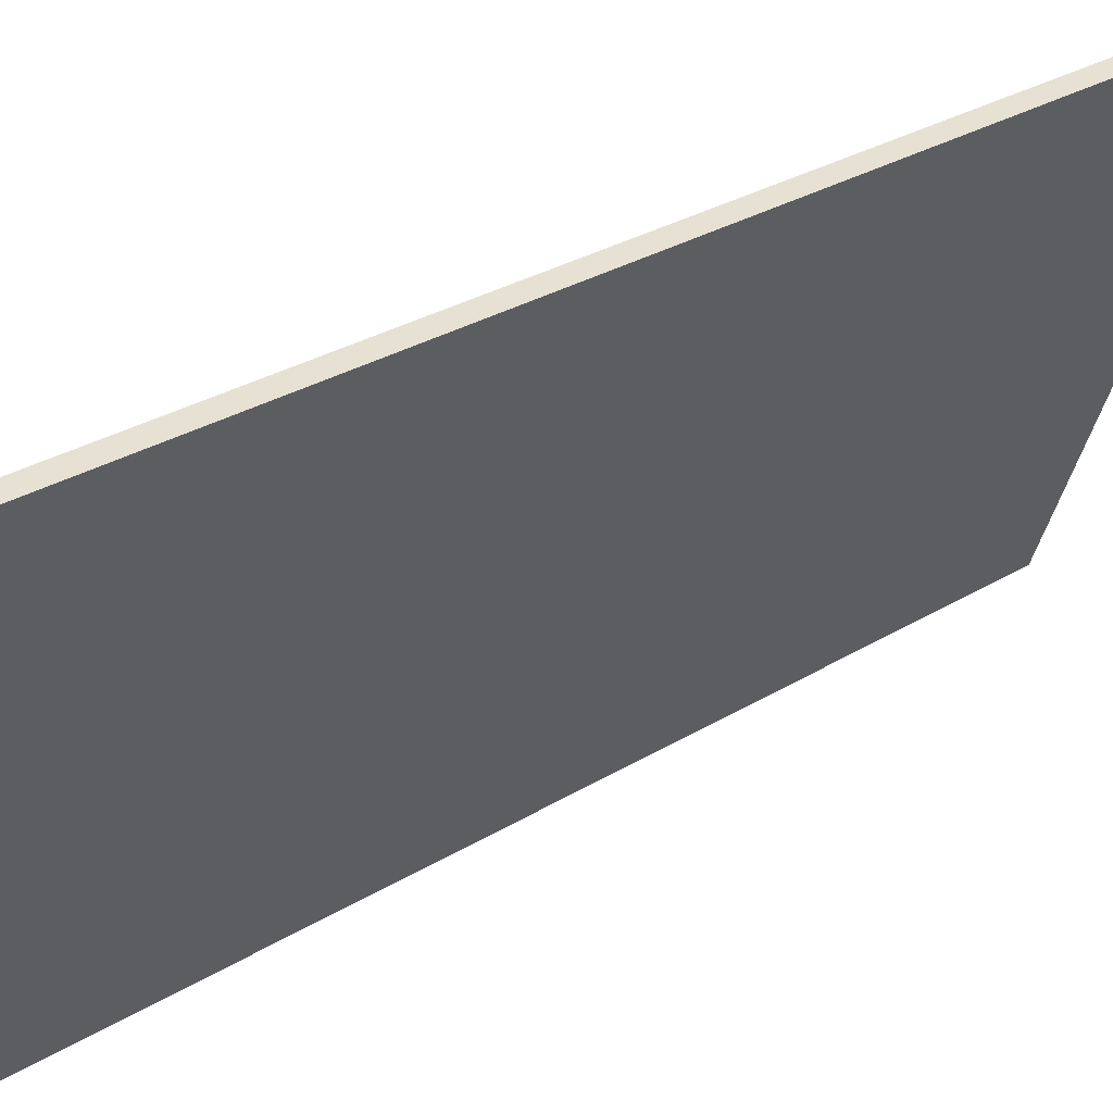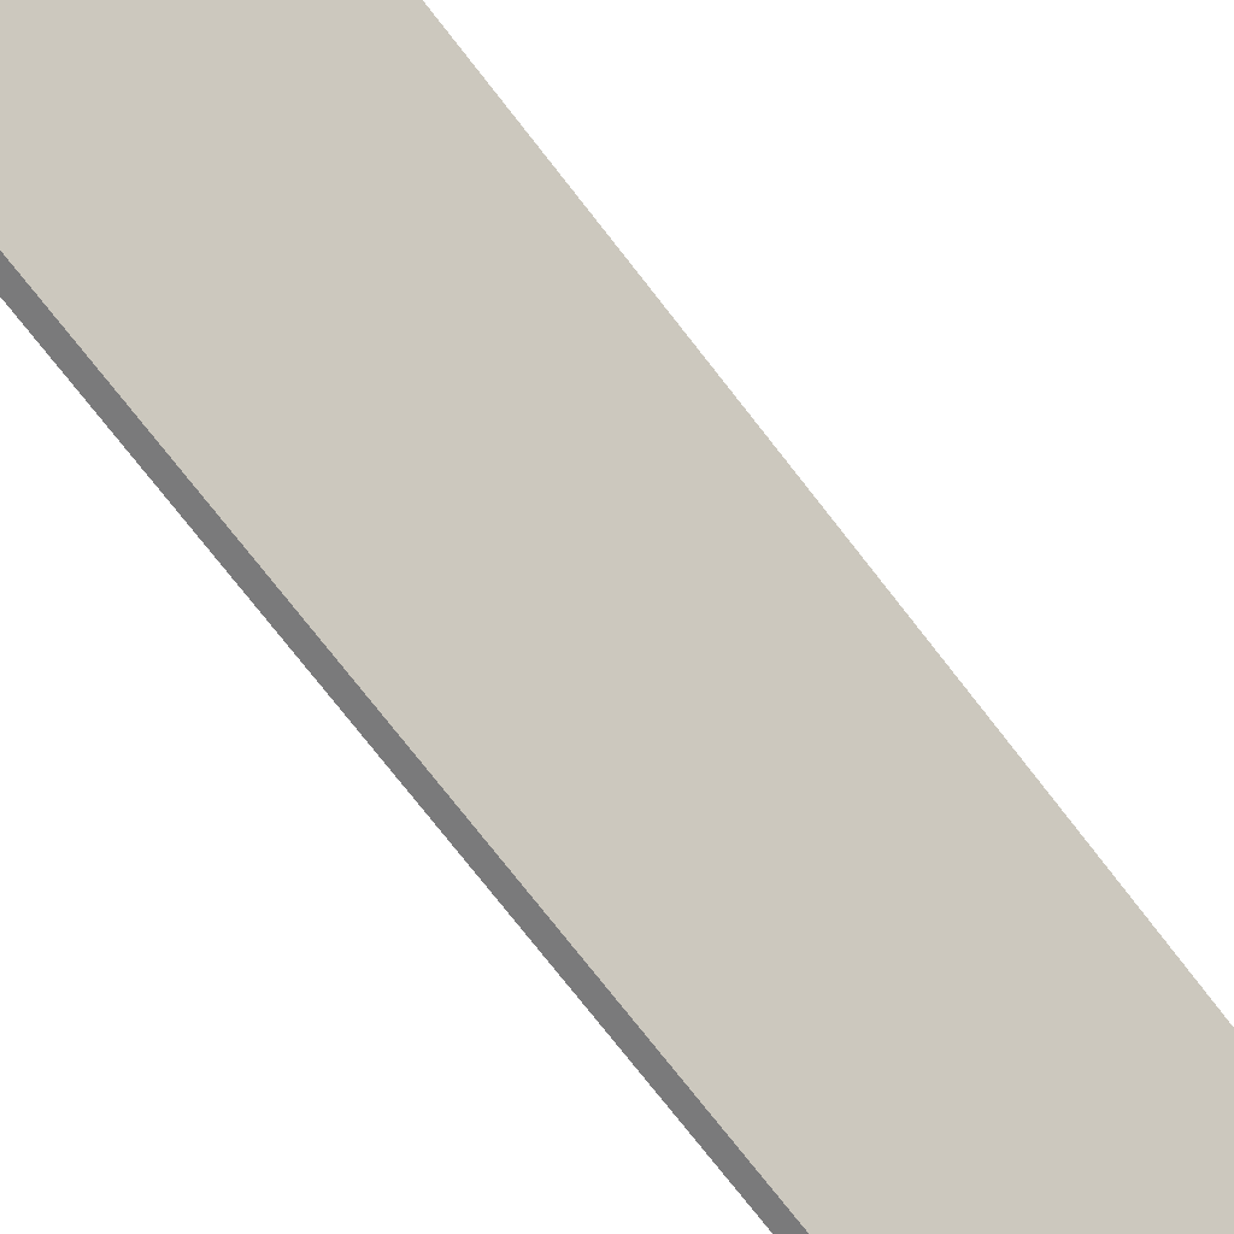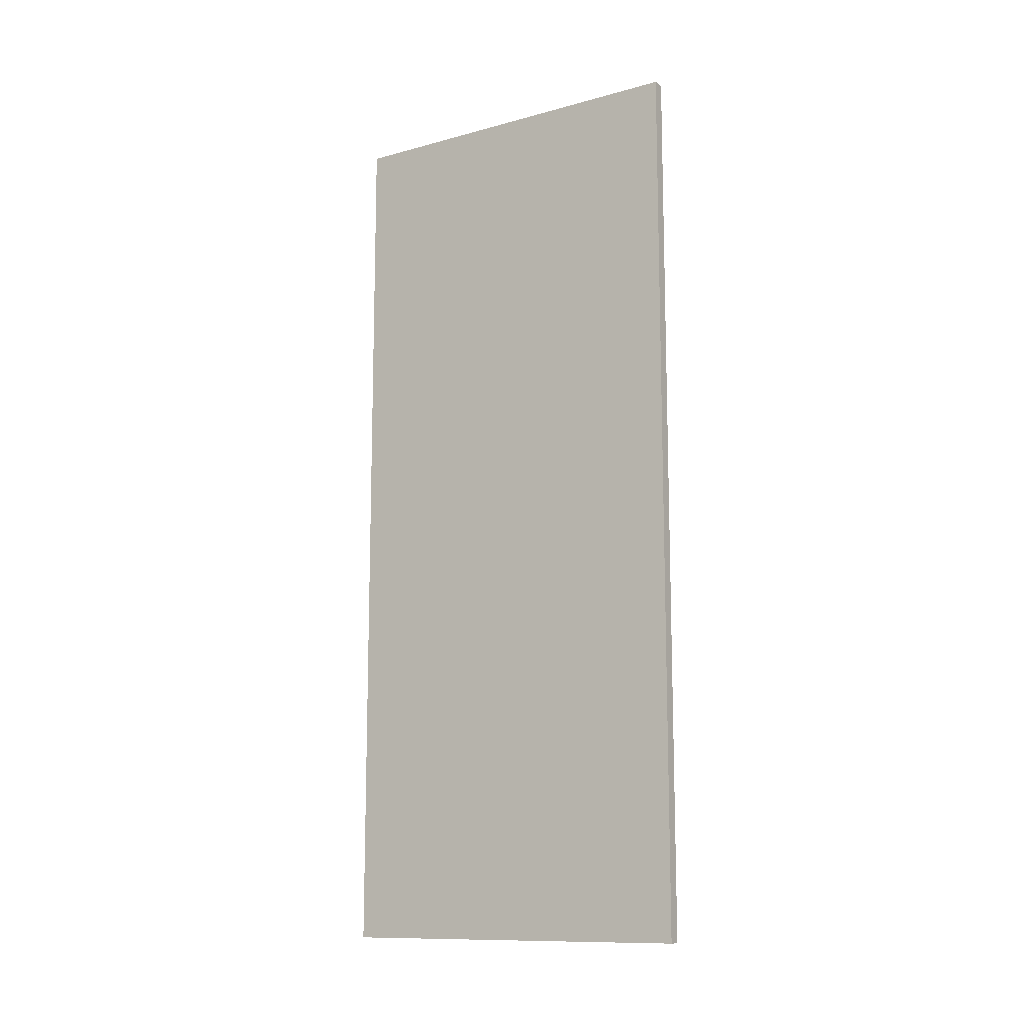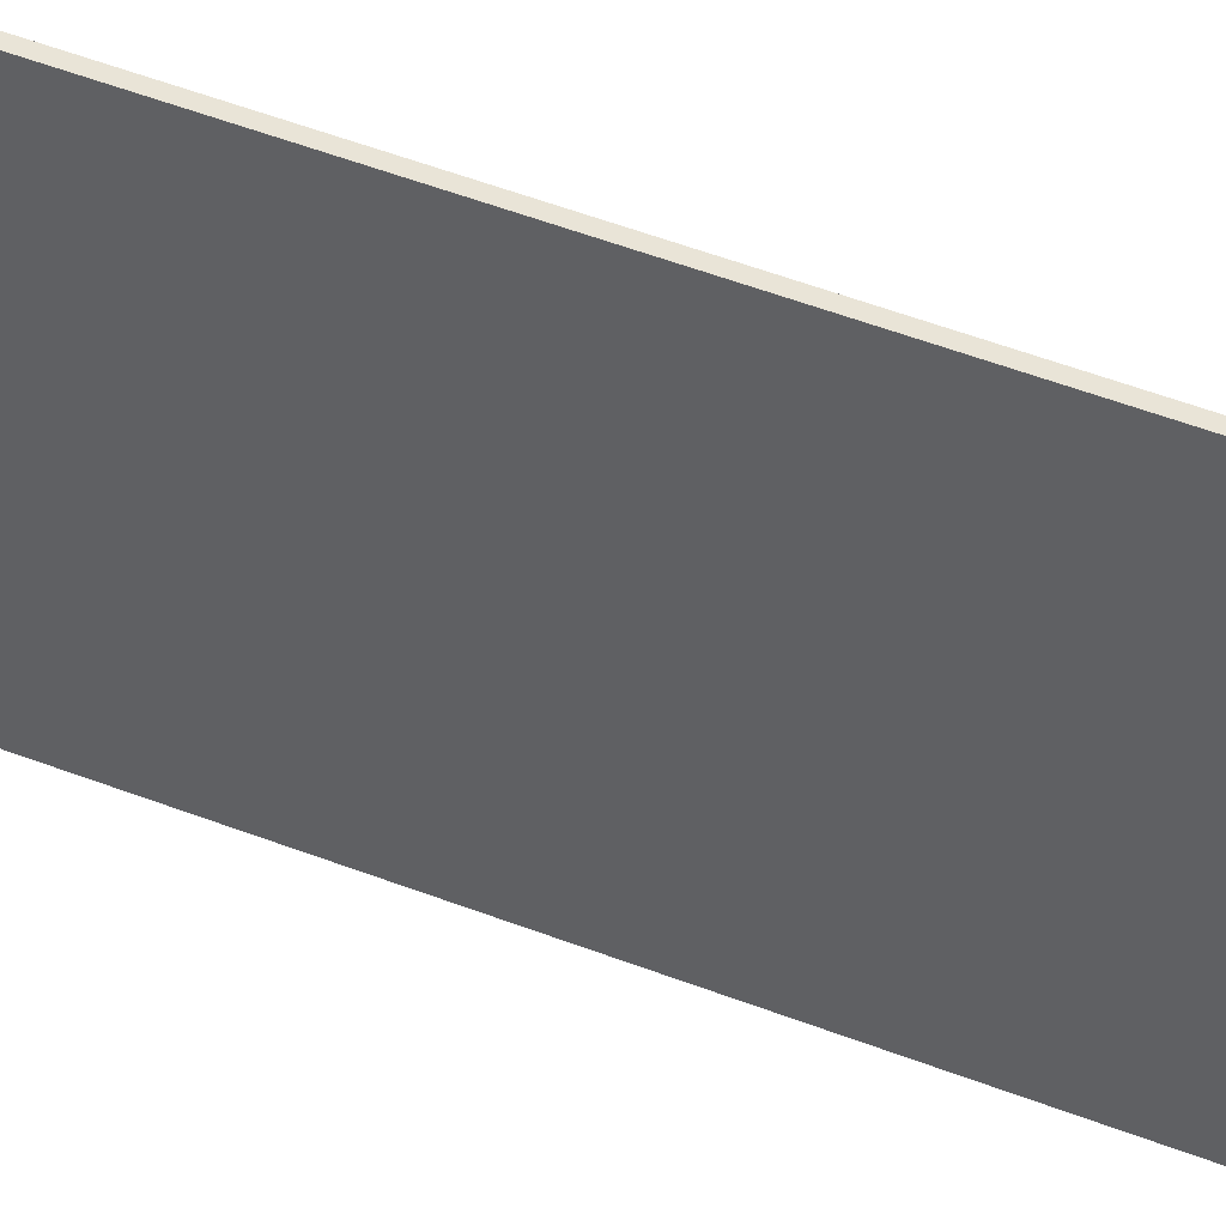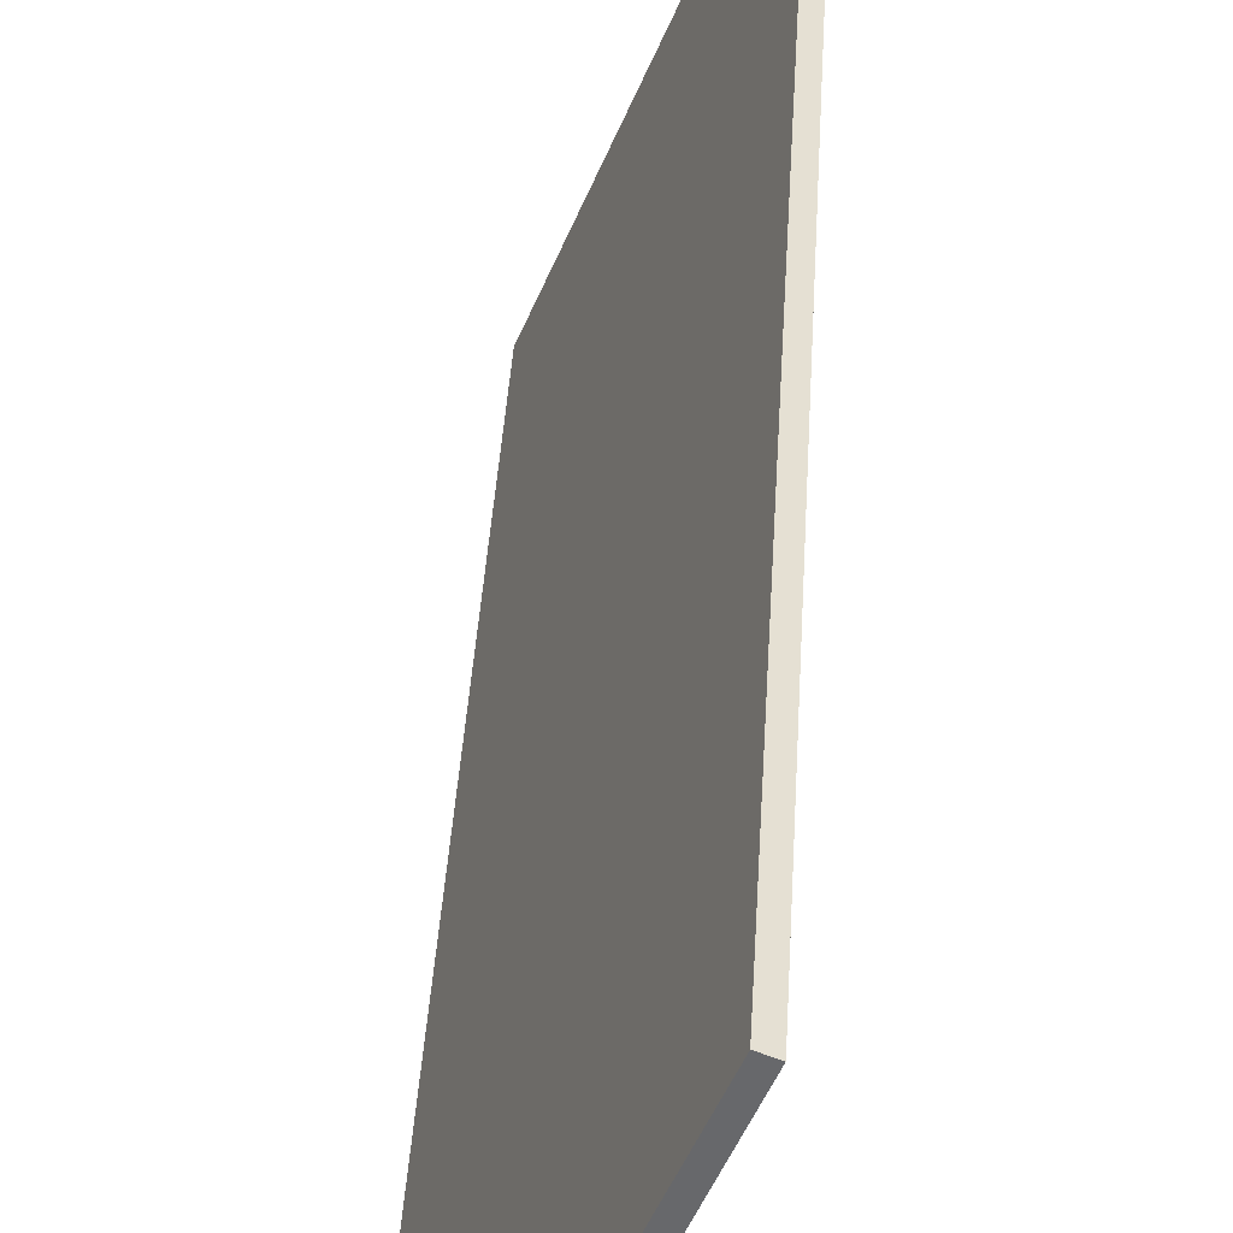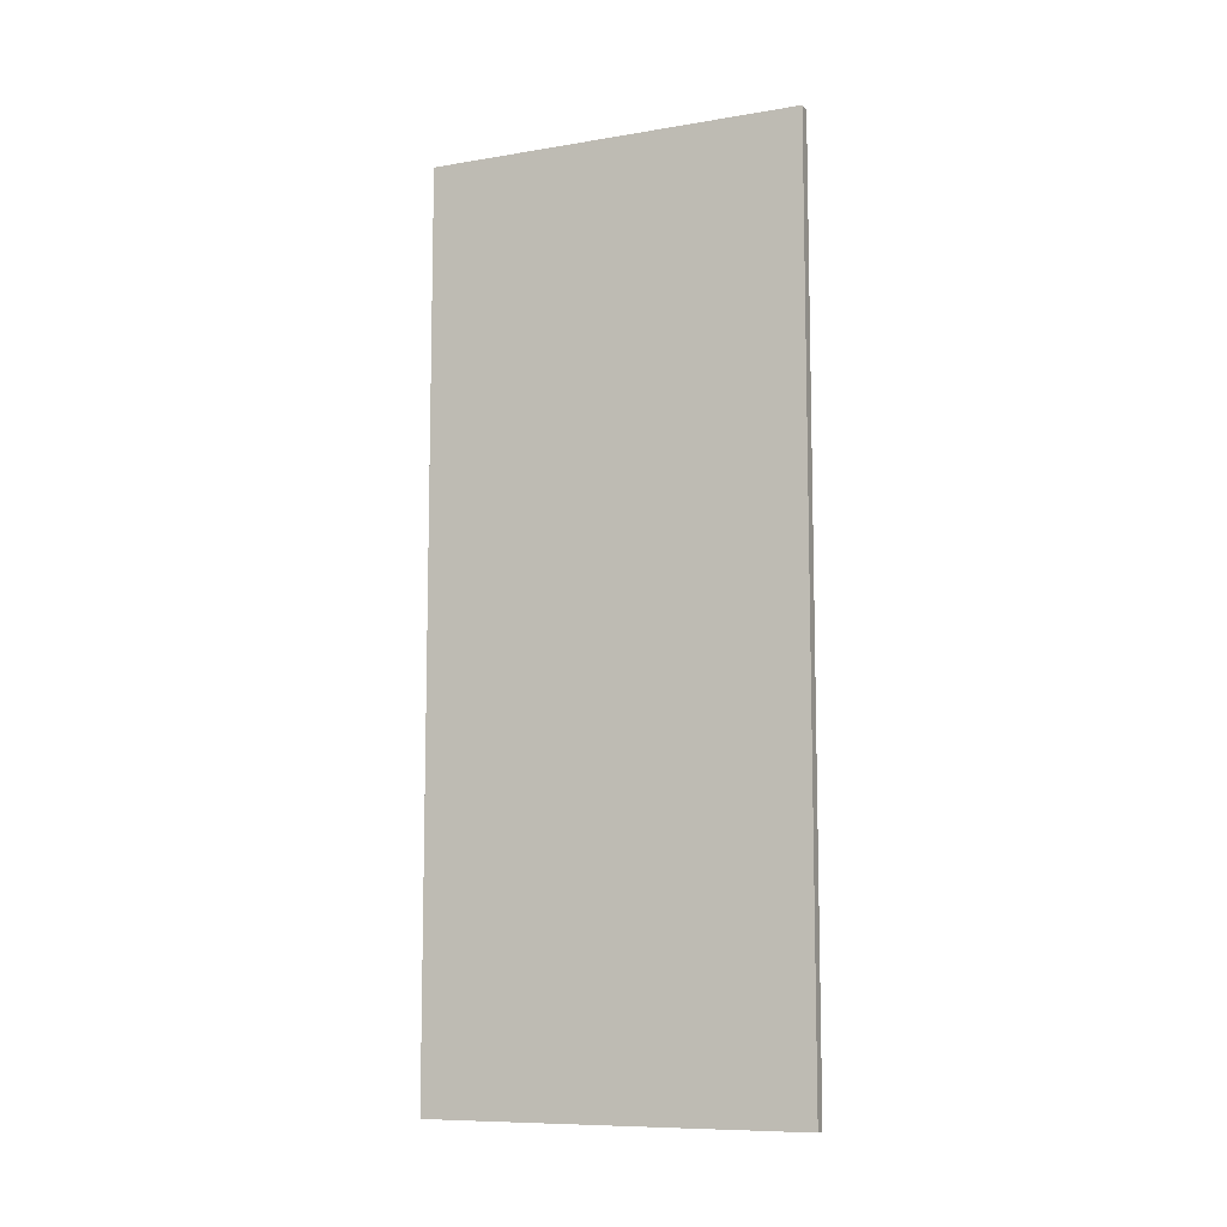
<metadata>
{"format":"obj","ext":"obj","renderer":"f3d","projection":"perspective","resolution":1024,"background":"white","views":[{"elev":24.7,"azim":43.2,"up":"+Z"},{"elev":-76.0,"azim":38.0,"up":"+Z"},{"elev":-12.0,"azim":-34.8,"up":"+Y"},{"elev":63.1,"azim":-69.8,"up":"+Z"},{"elev":37.2,"azim":3.1,"up":"+Z"},{"elev":-9.3,"azim":-44.0,"up":"+Y"}]}
</metadata>
<code>
v  3.16 19.97 7.716
v  0.266 19.97 -0.108
v  0 19.97 1.223e-15
v  3.406 19.97 7.616
v  0.266 6.613e-18 -0.108
v  0 0 0
v  3.16 -4.725e-16 7.716
v  3.406 -4.663e-16 7.616
g defaultobject
f 1 2 3
f 2 1 4
f 5 3 2
f 3 5 6
f 6 1 3
f 1 6 7
f 7 4 1
f 4 7 8
f 8 2 4
f 2 8 5
f 5 7 6
f 7 5 8

</code>
